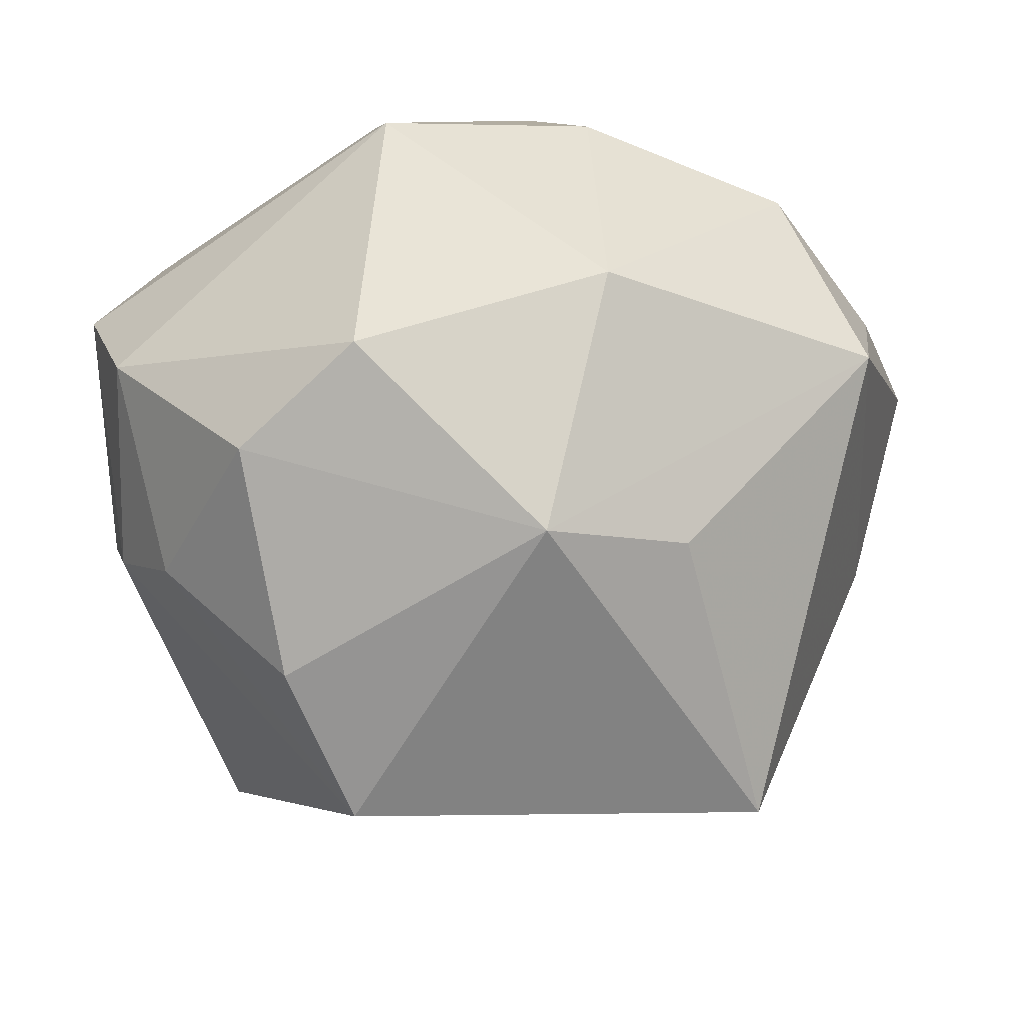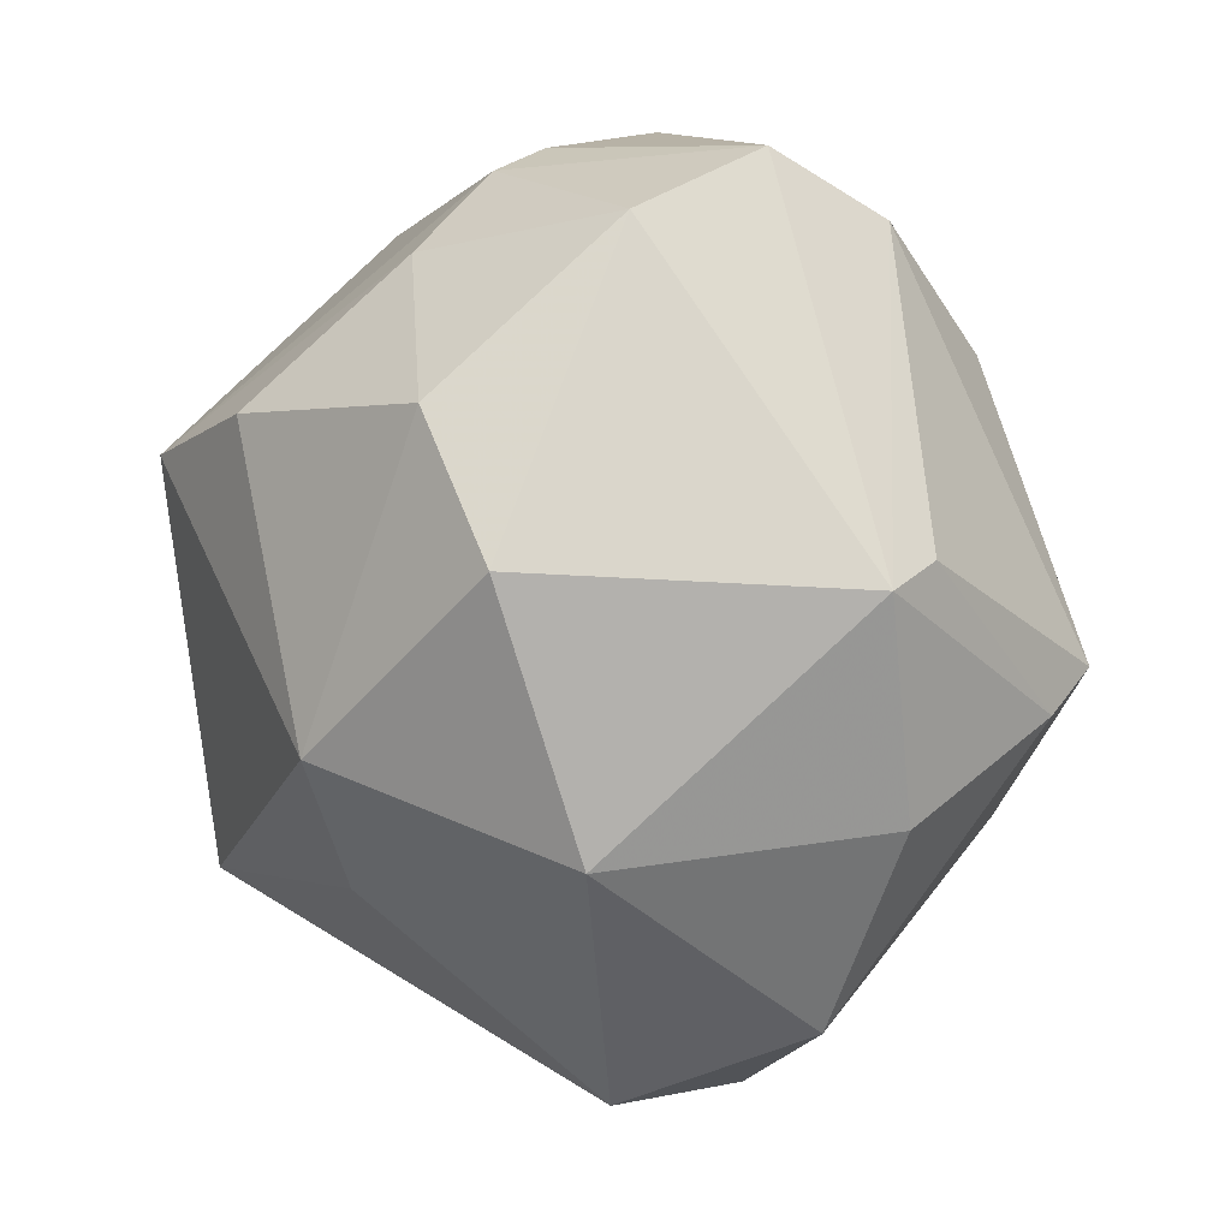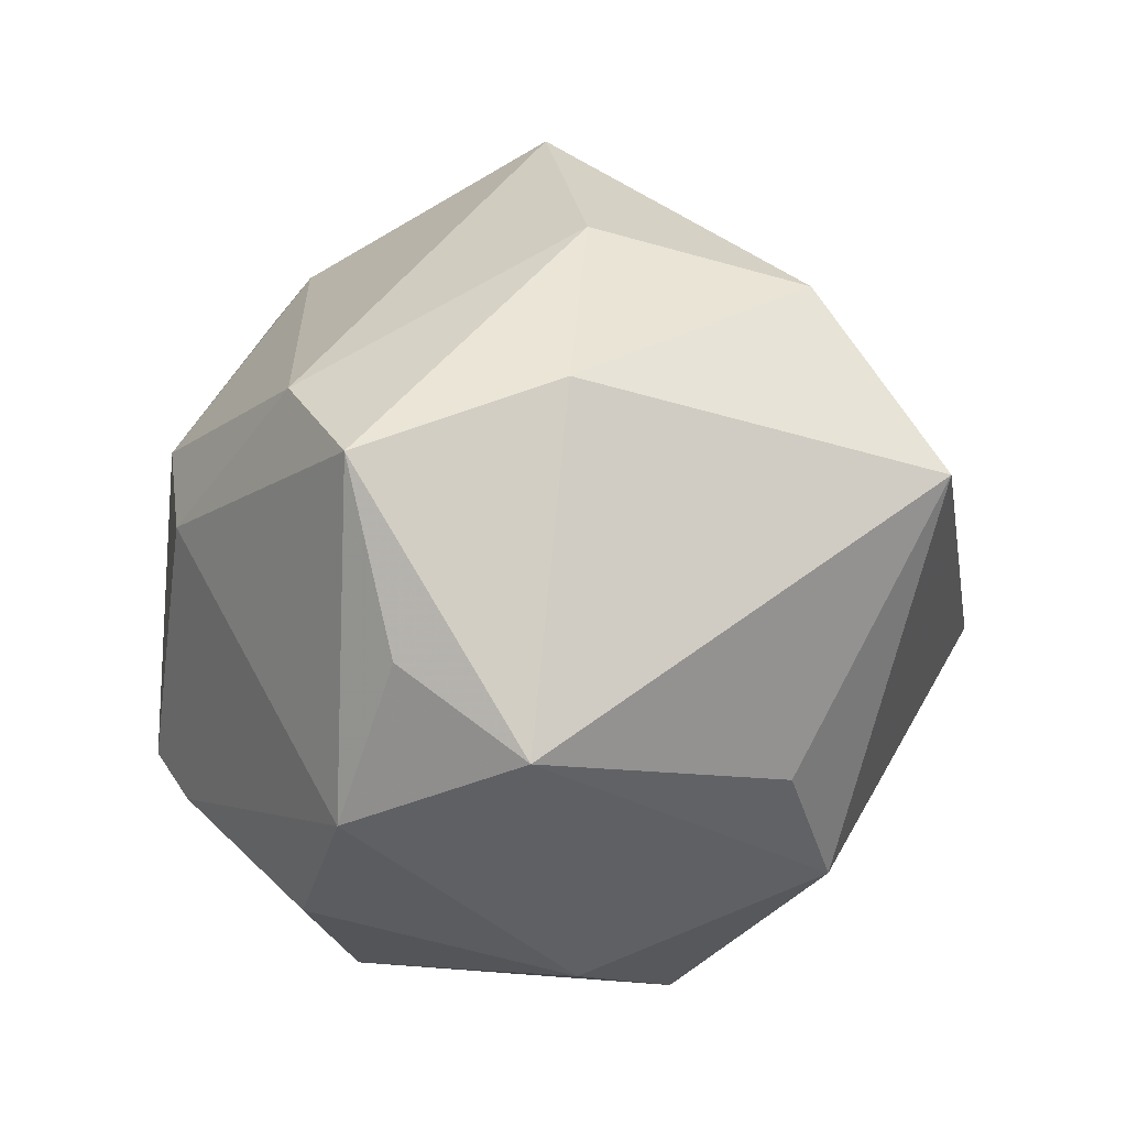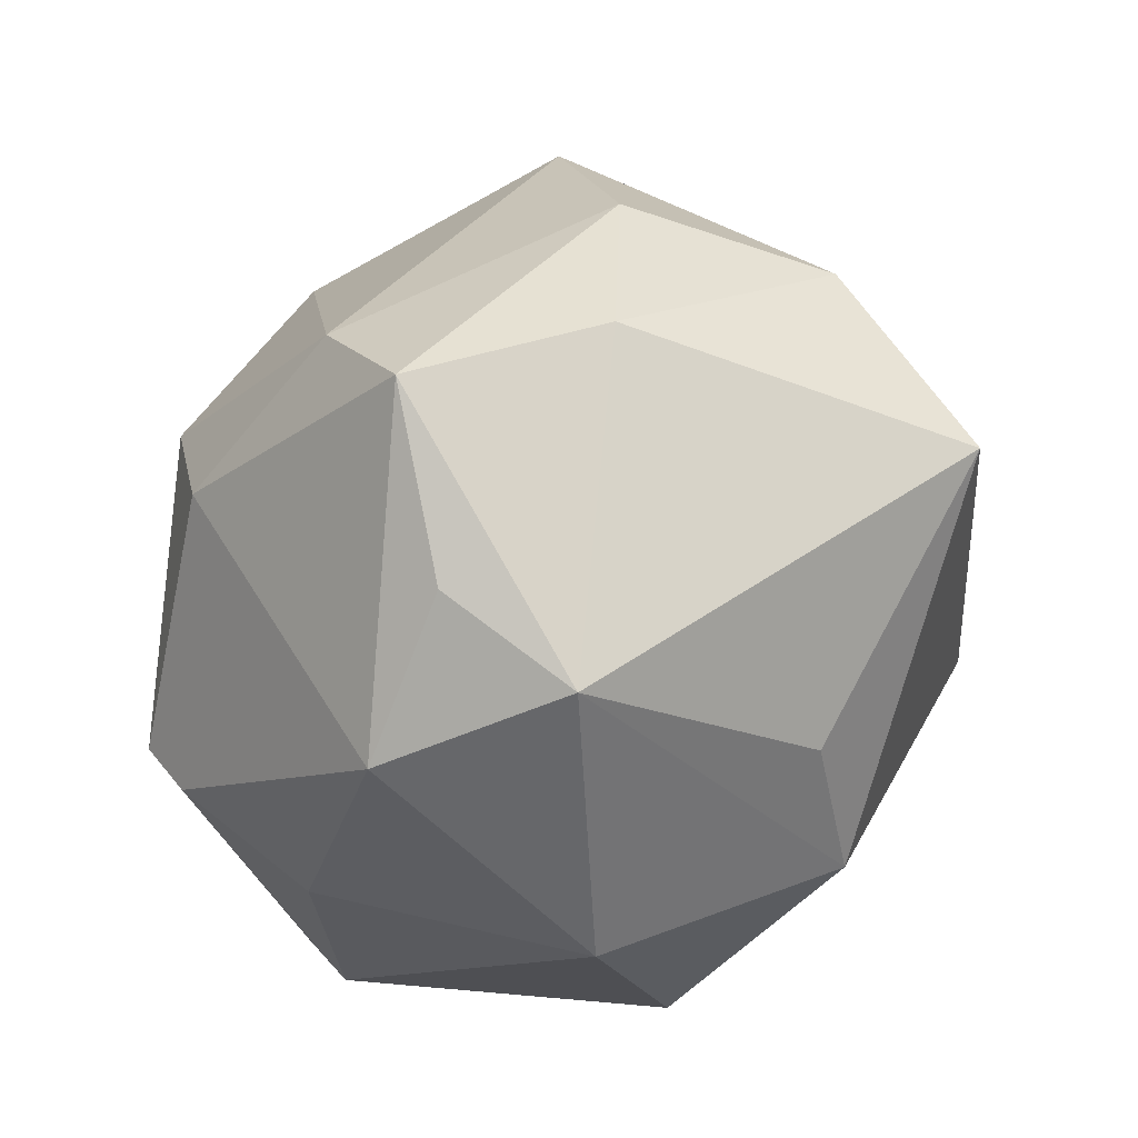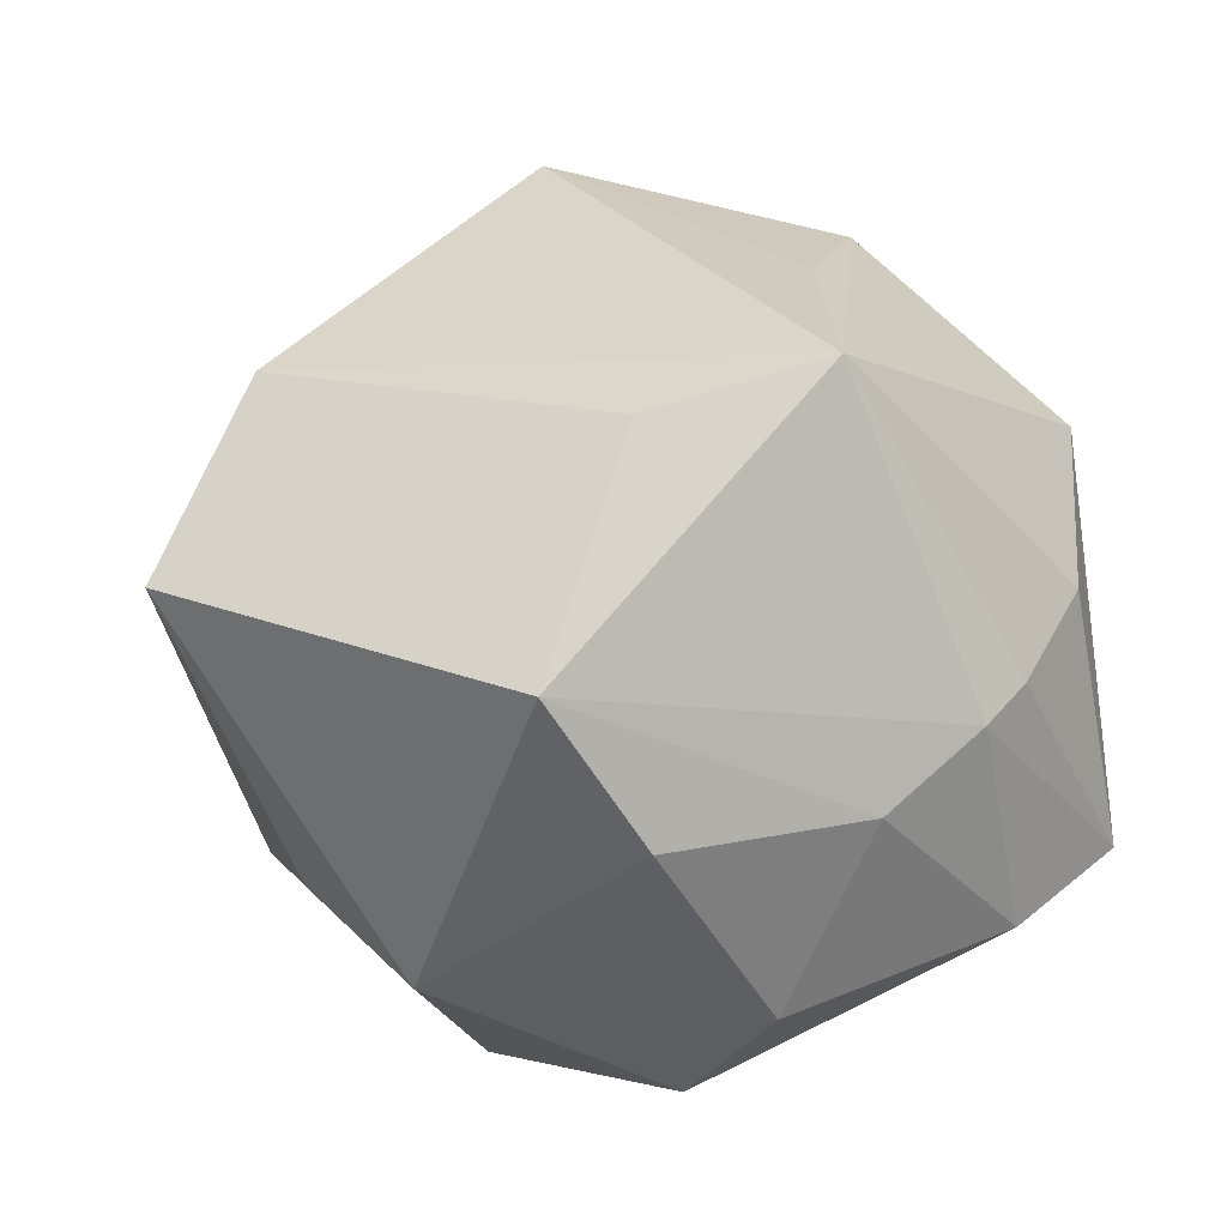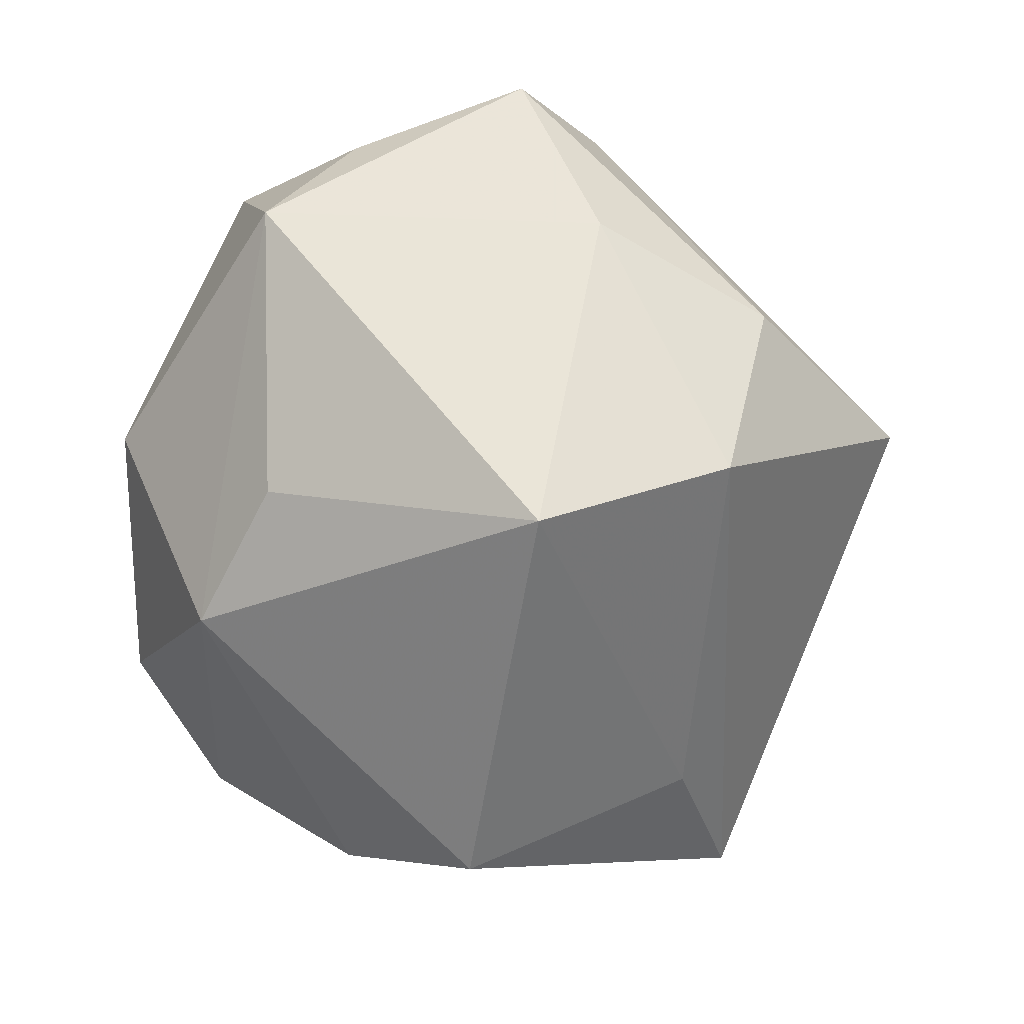
<metadata>
{"format":"obj","ext":"obj","renderer":"f3d","projection":"perspective","resolution":1024,"background":"white","views":[{"elev":-36.7,"azim":3.9,"up":"+Z"},{"elev":-77.9,"azim":-90.2,"up":"+Y"},{"elev":-10.2,"azim":94.6,"up":"+Y"},{"elev":-19.2,"azim":89.3,"up":"+Y"},{"elev":2.5,"azim":-151.4,"up":"+Y"},{"elev":-54.9,"azim":91.4,"up":"+Z"}]}
</metadata>
<code>
v 0.0007809 0.03119 0.02324
v -0.03582 0.01856 0.009944
v 0.01952 0.003092 0.03162
v -0.00822 -0.03423 0.01903
v -0.009756 -0.03012 0.02262
v -0.0395 0.005328 0.001917
v -0.02909 0.02373 -0.02138
v -0.01419 0.03539 0.01318
v -0.03528 -0.02225 -0.0004858
v 0.03726 0.0118 -0.004854
v 0.02704 0.02766 -0.005598
v 0.02519 0.005499 -0.03651
v 0.04293 0.00454 0.01287
v -0.03975 -0.01661 0.01019
v 0.01932 -0.01984 -0.02261
v 0.01128 -0.03033 0.02112
v -0.02131 -0.02858 -0.01625
v -0.01374 0.01916 -0.02639
v 0.001901 -0.01505 0.03678
v -0.01784 0.03154 -0.002394
v -0.02207 -0.005656 0.02812
v -0.03859 -0.001797 -0.007331
v 0.02979 -0.02443 0.01514
v -0.03373 -0.01367 0.01998
v 0.03754 -0.02024 -0.001722
v -0.0102 0.02985 0.02875
v -0.01828 -0.01402 -0.03168
v -0.01297 -0.001788 -0.03969
v -0.03694 -0.004977 -0.01149
v 0.004856 -0.01966 0.03322
v 0.01194 0.01157 0.03391
v 0.02254 0.02311 -0.02489
v 0.01301 -0.03629 -0.003598
v 0.006725 -0.02697 -0.02574
v -0.03008 -0.003549 0.02108
v -0.02403 0.02542 0.01986
v -0.01004 -0.03641 -0.01072
v -0.03091 -0.0119 -0.01773
v 0.03851 -0.01202 0.009355
v 0.03332 0.01222 0.01926
v 0.009229 0.04155 -0.0003966
v 0.001618 0.01274 0.03352
f 34 25 33
f 15 25 34
f 25 15 12
f 12 15 34
f 32 41 11
f 34 17 27
f 37 33 4
f 37 17 34
f 34 33 37
f 26 19 42
f 42 31 26
f 19 31 42
f 3 31 19
f 19 30 3
f 13 11 40
f 40 11 41
f 40 3 13
f 31 3 40
f 39 25 13
f 23 33 25
f 25 39 23
f 23 3 30
f 13 3 23
f 23 39 13
f 10 11 13
f 32 11 10
f 10 12 32
f 13 25 10
f 25 12 10
f 26 41 8
f 7 41 32
f 2 8 7
f 38 27 17
f 1 41 26
f 1 40 41
f 26 31 1
f 31 40 1
f 5 24 4
f 19 24 5
f 4 30 5
f 5 30 19
f 21 24 19
f 21 19 26
f 6 7 22
f 2 7 6
f 9 37 4
f 17 37 9
f 9 38 17
f 16 30 4
f 16 23 30
f 4 33 16
f 33 23 16
f 26 8 36
f 36 8 2
f 36 21 26
f 20 8 41
f 41 7 20
f 20 7 8
f 32 12 18
f 18 7 32
f 22 7 29
f 38 9 29
f 4 24 14
f 14 9 4
f 14 24 2
f 2 6 14
f 14 6 22
f 22 29 14
f 14 29 9
f 24 21 35
f 21 36 35
f 2 24 35
f 35 36 2
f 28 18 12
f 7 18 28
f 28 12 34
f 34 27 28
f 28 29 7
f 27 38 28
f 38 29 28

</code>
